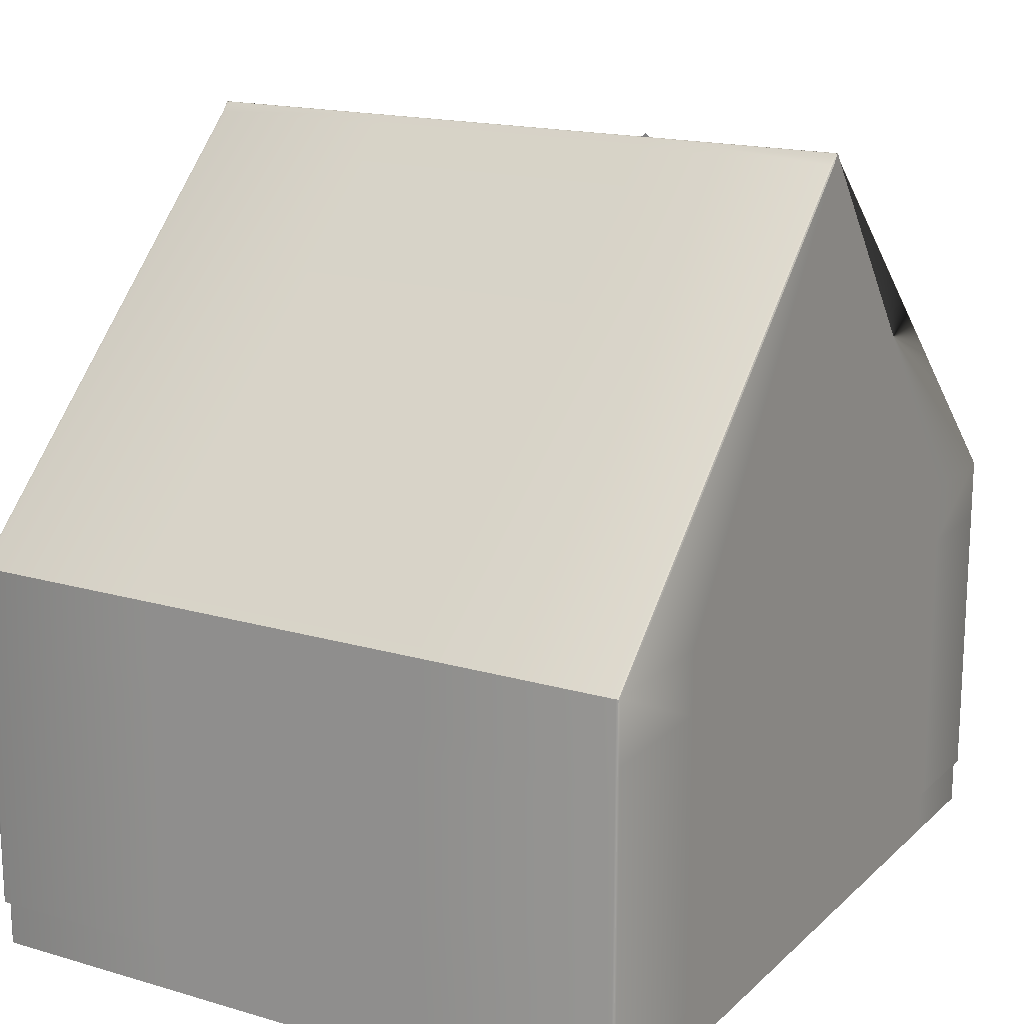
<metadata>
{"format":"obj","ext":"obj","renderer":"f3d","projection":"perspective","resolution":1024,"background":"white","views":[{"elev":17.0,"azim":120.4,"up":"+Y"}]}
</metadata>
<code>
o Wall_Cube.010
v -0.8083 0.1385 2.507
v -2.223 0.1385 2.507
v -0.00241 5.547 2.507
v 0.002866 2.238 -2.493
v 0.002866 1.222 -2.493
v 0.002866 0.9889 -2.493
v 0.002866 2.682 2.507
v -0.8083 1.222 -2.493
v -2.223 1.222 -2.493
v 0.002866 0.1385 2.507
v 0.002866 2.238 2.507
v 0.002866 0.8187 2.507
v 0.002866 0.5226 2.507
v 0.000943 5.547 2.507
v -0.8083 2.238 -2.493
v 0.002866 2.682 -2.493
v 0.002866 5.547 2.507
v 0.002866 5.547 -2.493
v -0.05221 5.478 2.507
v -0.01721 5.478 2.507
v -2.223 2.682 2.507
v -2.223 2.238 -2.493
v 0.002866 0.1385 -2.493
v 0.002866 5.478 2.507
v 0.002866 5.478 -2.493
v -0.8083 2.682 2.507
v -2.223 0.1385 -2.493
v -0.8083 0.1385 -2.493
v -2.223 2.682 -2.493
v -0.8083 2.682 -2.493
v -2.223 0.9889 -2.493
v -0.8083 0.9889 -2.493
v -0.00241 5.547 -2.493
v 0.000943 5.547 -2.493
v -0.8083 0.5226 2.507
v -2.223 0.5226 2.507
v -0.05221 5.478 -2.493
v -0.01721 5.478 -2.493
v -2.997 0.1385 -1.066
v -2.997 0.1385 1.08
v -2.997 2.682 1.08
v -2.997 2.682 -1.066
v 3.003 0.1385 1.08
v 3.003 0.1385 -1.066
v 3.003 2.682 -1.066
v 3.003 2.682 1.08
v -0.07136 5.478 1.08
v -0.07136 5.478 -1.066
v 0.07709 5.478 -1.066
v 0.07709 5.478 1.08
v -0.004245 5.547 1.08
v -0.004245 5.547 -1.066
v 0.009976 5.547 -1.066
v 0.009976 5.547 1.08
v 3.003 1.043 -1.009
v 3.003 1.043 1.057
v 3.003 1.222 -1.009
v 3.003 1.222 1.057
v 0.002866 5.547 -1.066
v 0.002866 5.547 1.08
v 3.003 2.238 -1.066
v 3.003 2.238 1.08
v 0.000943 5.547 -1.066
v 0.000943 5.547 1.08
v -0.00241 5.547 -1.066
v -0.00241 5.547 1.08
v -0.7908 0.8187 2.507
v -0.8258 0.8666 2.507
v -2.241 0.8187 2.507
v -0.8258 2.213 2.507
v -0.7908 2.261 2.507
v -2.206 2.213 2.507
v -2.241 2.261 2.507
v -2.206 0.8666 2.507
v 0.002866 2.009 -2.493
v 0.002866 1.909 2.507
v -2.223 2.009 -2.493
v -0.8083 2.009 -2.493
v 3.003 2.009 -1.009
v 3.003 2.009 1.057
v -0.8258 1.909 2.507
v -0.7908 1.909 2.507
v -2.241 1.935 2.507
v -2.206 1.909 2.507
v -2.997 1.031 1.066
v -2.997 1.031 -1.045
v -2.997 1.222 1.066
v -2.997 2.25 0.9025
v -2.997 2.25 -0.8884
v -2.997 2.009 1.066
v -2.997 2.009 -1.046
v -2.997 1.222 -1.045
v 1.003 2.682 -2.493
v 2.003 2.682 -2.493
v 0.02761 5.478 -2.493
v 0.05235 5.478 -2.493
v 0.005236 5.547 -2.493
v 0.007606 5.547 -2.493
v 2.003 2.682 2.507
v 1.003 2.682 2.507
v 2.003 0.1385 -2.493
v 1.003 0.1385 -2.493
v 0.007606 5.547 2.507
v 0.005236 5.547 2.507
v 1.003 0.9889 -2.493
v 2.003 0.9889 -2.493
v 1.003 1.222 -2.493
v 2.003 1.222 -2.493
v 1.003 2.238 -2.493
v 2.003 2.238 -2.493
v 0.05235 5.478 2.507
v 0.02761 5.478 2.507
v 0.005236 5.547 -1.066
v 0.007606 5.547 -1.066
v 0.005236 5.547 1.08
v 0.007606 5.547 1.08
v 1.003 2.009 -2.493
v 2.003 2.009 -2.493
v 1.099 0.1599 2.407
v 1.906 0.1599 2.407
v 1.003 0.8187 2.407
v 1.003 0.5226 2.407
v 2.003 2.009 2.407
v 1.003 1.909 2.407
v -1.516 2.682 2.507
v -1.516 0.1385 2.507
v -0.000734 5.547 2.507
v -0.03471 5.478 2.507
v -1.516 0.1385 -2.493
v -1.516 0.5226 2.507
v -0.000734 5.547 -2.493
v -0.03471 5.478 -2.493
v -1.516 0.9889 -2.493
v -1.516 2.682 -2.493
v -1.516 1.222 -2.493
v -1.516 2.238 -2.493
v -0.000734 5.547 -1.066
v -0.000734 5.547 1.08
v -1.516 2.256 2.507
v -1.516 2.213 2.507
v -1.516 0.8666 2.507
v -1.516 0.8187 2.507
v -1.516 2.009 -2.493
v -0.8258 2.213 2.458
v -2.206 2.213 2.458
v -2.206 0.8666 2.458
v -2.206 1.909 2.458
v -1.516 2.213 2.458
v 1.003 0.1385 2.407
v 2.003 0.1385 2.407
v 2.003 2.238 2.407
v 1.003 2.238 2.407
v 2.003 1.222 2.407
v 2.003 0.9889 2.407
v -2.97 0.1373 1.069
v 0.000797 -0.1911 -2.47
v -0.8025 -0.1911 -2.47
v -2.204 0.1373 -2.47
v 2.972 0.1373 -1.057
v 0.000797 0.1373 -2.47
v -0.8025 0.1373 -2.47
v -2.97 -0.1911 1.069
v -2.204 -0.1911 -2.47
v 2.972 -0.1911 -1.057
v -1.503 0.1373 2.481
v -0.8025 0.1373 2.481
v -2.204 0.1373 2.481
v 0.000797 0.1373 2.481
v -1.503 -0.1911 -2.47
v 0.9911 0.1373 -2.47
v -1.503 0.1373 -2.47
v -0.8025 -0.1911 2.481
v 0.000797 -0.1911 2.481
v 0.9911 -0.1911 -2.47
v -1.503 -0.1911 2.481
v -2.204 -0.1911 2.481
v -2.97 0.1373 -1.057
v 2.972 0.1373 1.069
v -2.97 -0.1911 -1.057
v 2.972 -0.1911 1.069
v 1.981 0.1373 -2.47
v 1.981 -0.1911 -2.47
v -0.8258 0.8666 1.757
v -2.206 0.8666 1.757
v -1.516 0.8666 1.757
v -0.8258 2.291 1.757
v -2.206 2.291 1.757
v -1.516 2.291 1.757
v -2.997 0.1385 2.487
v -2.976 0.1385 2.507
v -2.991 0.1385 2.501
v -2.997 2.682 2.487
v -2.976 2.682 2.507
v -2.991 2.682 2.501
v -2.976 0.1385 -2.493
v -2.997 0.1385 -2.473
v -2.991 0.1385 -2.487
v -2.976 2.682 -2.493
v -2.997 2.682 -2.473
v -2.991 2.682 -2.487
v 2.982 0.1385 2.505
v 3.003 0.1385 2.485
v 2.997 0.1385 2.5
v 2.981 2.682 2.505
v 3.003 2.682 2.486
v 2.997 2.682 2.5
v 3.003 0.1385 -2.473
v 2.982 0.1385 -2.493
v 2.997 0.1385 -2.487
v 3.003 2.682 -2.473
v 2.981 2.682 -2.493
v 2.997 2.682 -2.487
v -0.04917 5.478 2.507
v -0.07136 5.478 2.487
v -0.06486 5.478 2.501
v -0.07136 5.478 -2.473
v -0.04917 5.478 -2.493
v -0.06486 5.478 -2.487
v 0.05488 5.478 -2.493
v 0.07709 5.478 -2.473
v 0.07059 5.478 -2.487
v 0.07709 5.478 2.487
v 0.05486 5.478 2.507
v 0.07058 5.478 2.501
v -0.004245 5.547 2.487
v -0.00241 5.547 2.507
v -0.003707 5.547 2.501
v -0.00241 5.547 -2.493
v -0.004245 5.547 -2.473
v -0.003707 5.547 -2.487
v 0.009976 5.547 -2.473
v 0.007606 5.547 -2.493
v 0.009282 5.547 -2.487
v 0.007606 5.547 2.507
v 0.009976 5.547 2.487
v 0.009282 5.547 2.501
v -2.976 0.5226 2.507
v -2.997 0.5296 2.487
v -2.991 0.5247 2.501
v -2.976 0.842 2.507
v -2.997 0.8479 2.487
v -2.991 0.844 2.501
v -2.976 2.239 2.507
v -2.997 2.239 2.487
v -2.991 2.239 2.501
v -2.976 2.238 -2.493
v -2.997 2.239 -2.473
v -2.991 2.239 -2.487
v -2.976 1.222 -2.493
v -2.997 1.222 -2.473
v -2.991 1.222 -2.487
v -2.976 0.9889 -2.493
v -2.997 0.9895 -2.473
v -2.991 0.9891 -2.487
v 3.003 2.238 -2.473
v 2.982 2.238 -2.493
v 2.997 2.238 -2.487
v 3.003 1.222 -2.473
v 2.982 1.222 -2.493
v 2.997 1.222 -2.487
v 3.003 0.9896 -2.473
v 2.982 0.9889 -2.493
v 2.997 0.9891 -2.487
v 2.982 2.238 2.505
v 3.003 2.238 2.486
v 2.997 2.238 2.5
v 2.982 1.222 2.505
v 3.003 1.222 2.486
v 2.997 1.222 2.5
v 2.982 0.9889 2.505
v 3.003 0.9896 2.486
v 2.997 0.9891 2.5
v -2.997 2.009 2.487
v -2.976 2.007 2.507
v -2.991 2.008 2.501
v -2.997 2.009 -2.473
v -2.976 2.009 -2.493
v -2.991 2.009 -2.487
v 2.982 2.009 -2.493
v 3.003 2.009 -2.473
v 2.997 2.009 -2.487
v 3.003 2.009 2.486
v 2.982 2.009 2.505
v 2.997 2.009 2.5
v -2.97 0.1373 2.461
v -2.949 0.1373 2.481
v -2.964 0.1373 2.476
v -2.97 0.1373 -2.45
v -2.949 0.1373 -2.47
v -2.964 0.1373 -2.464
v 2.972 0.1373 -2.45
v 2.951 0.1373 -2.47
v 2.966 0.1373 -2.464
v 2.972 0.1373 2.462
v 2.951 0.1373 2.481
v 2.966 0.1373 2.476
v -2.949 -0.1911 2.481
v -2.97 -0.1911 2.461
v -2.964 -0.1911 2.476
v -2.97 -0.1911 -2.45
v -2.949 -0.1911 -2.47
v -2.964 -0.1911 -2.464
v 2.951 -0.1911 -2.47
v 2.972 -0.1911 -2.45
v 2.966 -0.1911 -2.464
v 2.972 -0.1911 2.462
v 2.951 -0.1911 2.481
v 2.966 -0.1911 2.476
v 1.003 0.1385 2.499
v 0.9946 0.1385 2.507
v 1.011 0.1385 2.507
v 1 0.1385 2.505
v 2.011 0.1385 2.507
v 2.003 0.1385 2.499
v 2.004 0.1385 2.507
v 2.005 0.1385 2.505
v 2.003 2.238 2.499
v 2.011 2.247 2.507
v 2.005 2.241 2.505
v 0.9946 2.247 2.507
v 1.003 2.238 2.499
v 1 2.241 2.505
v 2.003 1.222 2.499
v 2.011 1.222 2.507
v 2.005 1.222 2.505
v 0.9946 0.8187 2.507
v 1.003 0.8187 2.499
v 1 0.8187 2.505
v 2.011 0.9889 2.507
v 2.003 0.9889 2.499
v 2.005 0.9889 2.505
v 1.003 0.5226 2.499
v 0.9946 0.5226 2.507
v 1 0.5226 2.505
v 2.011 2.009 2.507
v 2.003 2.009 2.499
v 2.005 2.009 2.505
v 1.003 1.909 2.499
v 0.9946 1.909 2.507
v 1 1.909 2.505
v -2.286 0.8207 2.489
v -2.286 2.245 2.489
v -2.126 0.1373 2.481
v -2.048 0.1373 2.481
v -1.97 0.1373 2.481
v -1.892 0.1373 2.481
v -1.815 0.1373 2.481
v -1.737 0.1373 2.481
v -1.659 0.1373 2.481
v -1.581 0.1373 2.481
v -2.15 -0.1911 2.481
v -2.096 -0.1911 2.481
v -2.042 -0.1911 2.481
v -1.988 -0.1911 2.481
v -1.934 -0.1911 2.481
v -1.88 -0.1911 2.481
v -1.827 -0.1911 2.481
v -1.773 -0.1911 2.481
v -1.719 -0.1911 2.481
v -1.665 -0.1911 2.481
v -1.611 -0.1911 2.481
v -1.557 -0.1911 2.481
v -2.15 0.1373 2.481
v -2.096 0.1373 2.481
v -2.042 0.1373 2.481
v -1.988 0.1373 2.481
v -1.934 0.1373 2.481
v -1.88 0.1373 2.481
v -1.827 0.1373 2.481
v -1.773 0.1373 2.481
v -1.719 0.1373 2.481
v -1.665 0.1373 2.481
v -1.611 0.1373 2.481
v -1.557 0.1373 2.481
v -1.611 0.1373 2.416
v -1.665 0.1373 2.416
v -1.719 0.1373 2.416
v -1.773 0.1373 2.416
v -1.827 0.1373 2.416
v -1.88 0.1373 2.416
v -1.934 0.1373 2.416
v -1.988 0.1373 2.416
v -2.042 0.1373 2.416
v -2.096 0.1373 2.416
v -2.15 0.1373 2.416
v -1.611 -0.1911 2.416
v -1.665 -0.1911 2.416
v -1.719 -0.1911 2.416
v -1.773 -0.1911 2.416
v -1.827 -0.1911 2.416
v -1.88 -0.1911 2.416
v -1.934 -0.1911 2.416
v -1.988 -0.1911 2.416
v -2.042 -0.1911 2.416
v -2.096 -0.1911 2.416
v -2.15 -0.1911 2.416
v -2.204 -0.1911 2.416
v -2.204 0.1373 2.416
v -1.503 0.1373 2.416
v -1.557 0.1373 2.416
v -1.503 -0.1911 2.416
v -1.557 -0.1911 2.416
v -0.9726 4.701 -0.6383
v -0.9737 4.701 0.6252
v -2.025 3.801 0.4826
v -2.024 3.801 -0.4943
v -2.025 4.607 0.482
v -2.024 4.608 -0.495
v -2.035 5.23 -0.002666
v -2.034 5.231 -0.01016
v -2.041 3.681 0.6261
v -2.053 3.68 0.6143
v -2.053 3.669 0.6143
v -2.049 3.676 0.6227
v -2.052 3.681 -0.6255
v -2.04 3.681 -0.6374
v -2.052 3.67 -0.6255
v -2.048 3.676 -0.6339
v -2.053 4.728 0.6133
v -2.041 4.738 0.6252
v -2.052 4.746 0.6159
v -2.053 4.739 0.6133
v -2.049 4.735 0.6217
v -2.04 4.739 -0.6383
v -2.052 4.728 -0.6264
v -2.052 4.739 -0.6265
v -2.051 4.747 -0.629
v -2.048 4.736 -0.6349
v -2.047 3.801 -0.4943
v -2.052 3.796 -0.4997
v -2.05 3.8 -0.4959
v -2.053 3.796 0.488
v -2.048 3.801 0.4826
v -2.051 3.799 0.4842
v -2.052 4.613 -0.5004
v -2.046 4.608 -0.495
v -2.05 4.609 -0.4966
v -2.047 4.607 0.482
v -2.053 4.612 0.4873
v -2.051 4.609 0.4835
f 13 67 35
f 15 75 78
f 8 6 32
f 32 23 28
f 10 166 168
f 42 247 89
f 222 54 235
f 211 110 94
f 195 31 27
f 46 265 62
f 228 229 65
f 216 52 229
f 66 225 226
f 219 98 232
f 192 47 41
f 238 40 189
f 21 139 125
f 330 150 314
f 7 20 26
f 83 240 69
f 7 320 100
f 13 1 10
f 199 48 216
f 43 294 178
f 20 127 128
f 80 268 58
f 317 123 336
f 24 14 20
f 45 255 210
f 11 82 76
f 214 51 47
f 94 219 211
f 244 41 88
f 62 282 80
f 60 104 115
f 25 97 95
f 280 61 79
f 246 77 277
f 7 71 11
f 30 136 134
f 244 90 273
f 16 95 93
f 309 122 332
f 336 153 323
f 198 22 246
f 338 152 321
f 26 128 125
f 16 15 30
f 130 2 126
f 25 34 18
f 132 33 131
f 64 17 60
f 66 127 138
f 28 171 129
f 16 38 25
f 134 37 132
f 39 253 196
f 133 28 129
f 91 250 92
f 135 32 133
f 91 247 276
f 136 78 143
f 33 137 131
f 65 138 137
f 34 59 18
f 63 60 59
f 277 9 249
f 39 288 177
f 40 86 39
f 69 237 36
f 18 113 97
f 59 115 113
f 108 279 259
f 79 62 80
f 258 79 57
f 57 56 55
f 101 292 181
f 55 43 44
f 213 3 226
f 46 61 45
f 37 228 33
f 47 52 48
f 231 232 114
f 52 66 65
f 29 217 37
f 41 48 42
f 99 223 111
f 45 50 46
f 111 234 103
f 49 54 50
f 102 181 170
f 193 19 213
f 252 9 31
f 73 274 83
f 88 42 89
f 142 36 130
f 118 256 279
f 79 58 57
f 108 262 106
f 143 8 135
f 86 250 253
f 332 121 327
f 273 87 241
f 258 55 261
f 76 67 12
f 283 324 267
f 78 5 8
f 2 286 167
f 75 107 5
f 117 108 107
f 56 268 271
f 333 10 310
f 114 54 53
f 113 116 114
f 103 236 235
f 97 114 98
f 44 291 207
f 264 335 283
f 323 154 330
f 326 13 333
f 43 271 202
f 99 320 318
f 210 49 45
f 93 96 94
f 285 162 298
f 339 12 326
f 4 117 75
f 109 118 117
f 220 53 49
f 95 98 96
f 241 85 238
f 115 103 116
f 5 105 6
f 107 106 105
f 6 102 23
f 105 101 102
f 93 4 16
f 94 109 93
f 36 190 2
f 24 104 17
f 112 103 104
f 106 208 101
f 23 170 160
f 7 112 24
f 100 111 112
f 204 318 264
f 327 124 338
f 339 11 76
f 270 324 329
f 201 329 313
f 77 135 9
f 35 142 130
f 137 64 63
f 131 63 34
f 22 143 77
f 9 133 31
f 31 129 27
f 30 132 38
f 138 14 64
f 38 131 34
f 35 126 1
f 125 19 21
f 134 22 29
f 128 3 19
f 150 149 311
f 26 139 71
f 81 70 144
f 84 145 72
f 72 148 140
f 74 147 84
f 183 68 81
f 140 144 70
f 183 141 68
f 119 150 120
f 291 164 304
f 289 163 301
f 295 201 313
f 161 169 171
f 160 157 161
f 288 179 177
f 166 173 168
f 292 182 181
f 178 164 159
f 286 176 167
f 177 162 155
f 294 180 178
f 170 156 160
f 181 174 170
f 165 172 166
f 171 163 158
f 261 44 207
f 27 289 195
f 129 158 27
f 39 155 40
f 23 161 28
f 1 165 166
f 321 151 317
f 193 73 21
f 205 50 222
f 347 126 346
f 44 178 159
f 145 188 148
f 148 186 144
f 188 183 186
f 188 184 185
f 70 139 140
f 70 82 71
f 68 82 81
f 68 142 67
f 74 142 141
f 74 83 69
f 72 83 84
f 72 139 73
f 216 200 199
f 218 198 200
f 220 212 221
f 221 211 219
f 204 224 223
f 206 222 224
f 193 215 194
f 194 214 192
f 219 233 221
f 221 231 220
f 223 236 234
f 224 235 236
f 213 227 215
f 215 225 214
f 217 230 228
f 218 229 230
f 237 191 190
f 239 189 191
f 240 239 237
f 242 238 239
f 243 275 274
f 245 273 275
f 243 194 245
f 245 192 244
f 198 248 200
f 200 247 199
f 249 278 277
f 251 276 278
f 249 254 251
f 251 253 250
f 252 197 254
f 254 196 253
f 210 257 212
f 212 256 211
f 280 260 281
f 281 259 279
f 261 260 258
f 263 259 260
f 207 263 261
f 209 262 263
f 264 206 204
f 266 205 206
f 267 284 283
f 269 282 284
f 267 272 269
f 269 271 268
f 270 203 272
f 272 202 271
f 190 287 286
f 287 189 285
f 207 293 209
f 293 208 209
f 274 242 240
f 275 241 242
f 246 278 248
f 248 276 247
f 255 281 257
f 257 279 256
f 283 266 264
f 284 265 266
f 301 290 289
f 290 300 288
f 297 287 299
f 287 298 299
f 307 296 295
f 296 306 294
f 303 293 305
f 293 304 305
f 196 290 288
f 290 195 289
f 202 296 294
f 296 201 295
f 40 285 189
f 320 319 318
f 322 317 319
f 323 337 336
f 325 335 337
f 326 340 339
f 328 338 340
f 317 337 319
f 319 335 318
f 339 322 320
f 340 321 322
f 314 331 330
f 316 329 331
f 310 334 333
f 312 332 334
f 330 325 323
f 331 324 325
f 333 328 326
f 334 327 328
f 173 295 168
f 184 342 341
f 396 398 397
f 361 387 360
f 357 391 356
f 368 379 369
f 352 363 351
f 355 393 354
f 354 365 353
f 366 381 367
f 356 367 355
f 353 395 352
f 358 369 357
f 374 399 165
f 360 371 359
f 176 398 167
f 351 397 176
f 165 401 175
f 175 402 362
f 167 385 363
f 363 396 351
f 352 384 364
f 372 375 373
f 365 394 353
f 359 389 358
f 354 382 366
f 367 392 355
f 356 380 368
f 369 390 357
f 370 377 371
f 362 373 361
f 358 378 370
f 371 388 359
f 360 376 372
f 373 386 361
f 362 400 374
f 401 400 402
f 386 376 387
f 388 378 389
f 390 380 391
f 392 382 393
f 394 384 395
f 364 383 365
f 185 184 146
f 403 416 424
f 406 436 429
f 439 419 422
f 432 419 439
f 433 407 405
f 411 404 420
f 435 415 430
f 436 407 438
f 426 409 410
f 411 414 413
f 414 412 413
f 415 418 417
f 418 416 417
f 423 421 422
f 428 426 427
f 411 423 414
f 414 419 412
f 416 428 424
f 418 425 428
f 429 405 406
f 433 431 434
f 434 430 432
f 439 437 440
f 437 438 440
f 439 434 432
f 440 433 434
f 430 437 435
f 431 436 437
f 430 415 417
f 13 12 67
f 15 4 75
f 8 5 6
f 32 6 23
f 10 1 166
f 42 199 247
f 222 50 54
f 211 256 110
f 195 252 31
f 46 205 265
f 65 33 228
f 228 230 229
f 229 52 65
f 216 48 52
f 66 51 225
f 225 227 226
f 226 3 66
f 219 96 98
f 192 214 47
f 238 85 40
f 21 73 139
f 330 154 150
f 7 24 20
f 83 274 240
f 7 11 320
f 13 35 1
f 199 42 48
f 43 202 294
f 20 14 127
f 80 282 268
f 317 151 123
f 24 17 14
f 45 61 255
f 11 71 82
f 214 225 51
f 94 96 219
f 244 192 41
f 62 265 282
f 60 17 104
f 25 18 97
f 280 255 61
f 246 22 77
f 7 26 71
f 30 15 136
f 244 88 90
f 16 25 95
f 309 149 122
f 336 123 153
f 198 29 22
f 338 124 152
f 26 20 128
f 16 4 15
f 130 36 2
f 25 38 34
f 132 37 33
f 64 14 17
f 66 3 127
f 28 161 171
f 16 30 38
f 134 29 37
f 39 86 253
f 133 32 28
f 91 276 250
f 135 8 32
f 91 89 247
f 136 15 78
f 33 65 137
f 65 66 138
f 34 63 59
f 63 64 60
f 277 77 9
f 39 196 288
f 40 85 86
f 69 240 237
f 18 59 113
f 59 60 115
f 108 118 279
f 79 61 62
f 258 280 79
f 57 58 56
f 101 208 292
f 55 56 43
f 213 19 3
f 46 62 61
f 37 217 228
f 47 51 52
f 53 231 114
f 231 233 232
f 232 98 114
f 52 51 66
f 29 198 217
f 41 47 48
f 99 204 223
f 45 49 50
f 111 223 234
f 49 53 54
f 102 101 181
f 193 21 19
f 252 249 9
f 73 243 274
f 88 41 42
f 142 69 36
f 118 110 256
f 79 80 58
f 108 259 262
f 143 78 8
f 86 92 250
f 332 122 121
f 273 90 87
f 258 57 55
f 76 82 67
f 283 335 324
f 78 75 5
f 2 190 286
f 75 117 107
f 117 118 108
f 56 58 268
f 333 13 10
f 114 116 54
f 113 115 116
f 235 54 116
f 103 234 236
f 235 116 103
f 97 113 114
f 44 159 291
f 264 318 335
f 323 153 154
f 326 12 13
f 43 56 271
f 99 100 320
f 210 220 49
f 93 95 96
f 285 155 162
f 339 76 12
f 4 109 117
f 109 110 118
f 220 231 53
f 95 97 98
f 241 87 85
f 115 104 103
f 5 107 105
f 107 108 106
f 6 105 102
f 105 106 101
f 93 109 4
f 94 110 109
f 36 237 190
f 24 112 104
f 112 111 103
f 106 262 208
f 23 102 170
f 7 100 112
f 100 99 111
f 204 99 318
f 327 121 124
f 339 320 11
f 270 267 324
f 201 270 329
f 77 143 135
f 35 67 142
f 137 138 64
f 131 137 63
f 22 136 143
f 9 135 133
f 31 133 129
f 30 134 132
f 138 127 14
f 38 132 131
f 35 130 126
f 125 128 19
f 134 136 22
f 128 127 3
f 149 309 311
f 311 315 314
f 314 150 311
f 26 125 139
f 84 147 145
f 72 145 148
f 74 146 147
f 81 144 186
f 186 183 81
f 140 148 144
f 183 185 141
f 119 149 150
f 291 159 164
f 289 158 163
f 313 315 295
f 315 311 295
f 310 10 168
f 311 310 168
f 295 311 168
f 161 157 169
f 160 156 157
f 288 300 179
f 166 172 173
f 292 303 182
f 178 180 164
f 286 297 176
f 177 179 162
f 294 306 180
f 170 174 156
f 181 182 174
f 165 175 172
f 171 169 163
f 261 55 44
f 27 158 289
f 129 171 158
f 39 177 155
f 23 160 161
f 1 126 165
f 321 152 151
f 193 243 73
f 205 46 50
f 165 126 350
f 126 2 346
f 350 126 349
f 2 167 343
f 344 345 2
f 345 346 2
f 2 343 344
f 349 126 348
f 347 348 126
f 44 43 178
f 145 187 188
f 148 188 186
f 188 185 183
f 188 187 184
f 70 71 139
f 70 81 82
f 68 67 82
f 68 141 142
f 74 69 142
f 74 84 83
f 72 73 83
f 72 140 139
f 216 218 200
f 218 217 198
f 220 210 212
f 221 212 211
f 204 206 224
f 206 205 222
f 193 213 215
f 194 215 214
f 219 232 233
f 221 233 231
f 223 224 236
f 224 222 235
f 213 226 227
f 215 227 225
f 217 218 230
f 218 216 229
f 237 239 191
f 239 238 189
f 240 242 239
f 242 241 238
f 243 245 275
f 245 244 273
f 243 193 194
f 245 194 192
f 198 246 248
f 200 248 247
f 249 251 278
f 251 250 276
f 249 252 254
f 251 254 253
f 252 195 197
f 254 197 196
f 210 255 257
f 212 257 256
f 280 258 260
f 281 260 259
f 261 263 260
f 263 262 259
f 207 209 263
f 209 208 262
f 264 266 206
f 266 265 205
f 267 269 284
f 269 268 282
f 267 270 272
f 269 272 271
f 270 201 203
f 272 203 202
f 190 191 287
f 287 191 189
f 207 291 293
f 293 292 208
f 274 275 242
f 275 273 241
f 246 277 278
f 248 278 276
f 255 280 281
f 257 281 279
f 283 284 266
f 284 282 265
f 301 302 290
f 290 302 300
f 297 286 287
f 287 285 298
f 307 308 296
f 296 308 306
f 303 292 293
f 293 291 304
f 196 197 290
f 290 197 195
f 202 203 296
f 296 203 201
f 40 155 285
f 320 322 319
f 322 321 317
f 323 325 337
f 325 324 335
f 326 328 340
f 328 327 338
f 317 336 337
f 319 337 335
f 339 340 322
f 340 338 321
f 314 316 331
f 316 313 329
f 310 312 334
f 312 309 332
f 330 331 325
f 331 329 324
f 333 334 328
f 334 332 327
f 173 307 295
f 184 187 342
f 396 385 398
f 361 386 387
f 357 390 391
f 368 380 379
f 352 364 363
f 355 392 393
f 354 366 365
f 366 382 381
f 356 368 367
f 353 394 395
f 358 370 369
f 374 400 399
f 360 372 371
f 176 397 398
f 351 396 397
f 165 399 401
f 175 401 402
f 167 398 385
f 363 385 396
f 352 395 384
f 372 376 375
f 365 383 394
f 359 388 389
f 354 393 382
f 367 381 392
f 356 391 380
f 369 379 390
f 370 378 377
f 362 374 373
f 358 389 378
f 371 377 388
f 360 387 376
f 373 375 386
f 362 402 400
f 401 399 400
f 386 375 376
f 388 377 378
f 390 379 380
f 392 381 382
f 394 383 384
f 364 384 383
f 74 141 146
f 141 185 146
f 406 408 436
f 425 435 426
f 435 439 422
f 426 435 422
f 432 412 419
f 433 438 407
f 435 425 415
f 436 408 407
f 410 427 426
f 426 422 409
f 422 421 409
f 422 419 423
f 423 420 421
f 427 424 428
f 428 425 426
f 411 420 423
f 414 423 419
f 416 418 428
f 418 415 425
f 429 433 405
f 433 429 431
f 434 431 430
f 439 435 437
f 437 436 438
f 439 440 434
f 440 438 433
f 430 431 437
f 431 429 436
f 412 432 413
f 432 430 417
f 413 432 417

</code>
